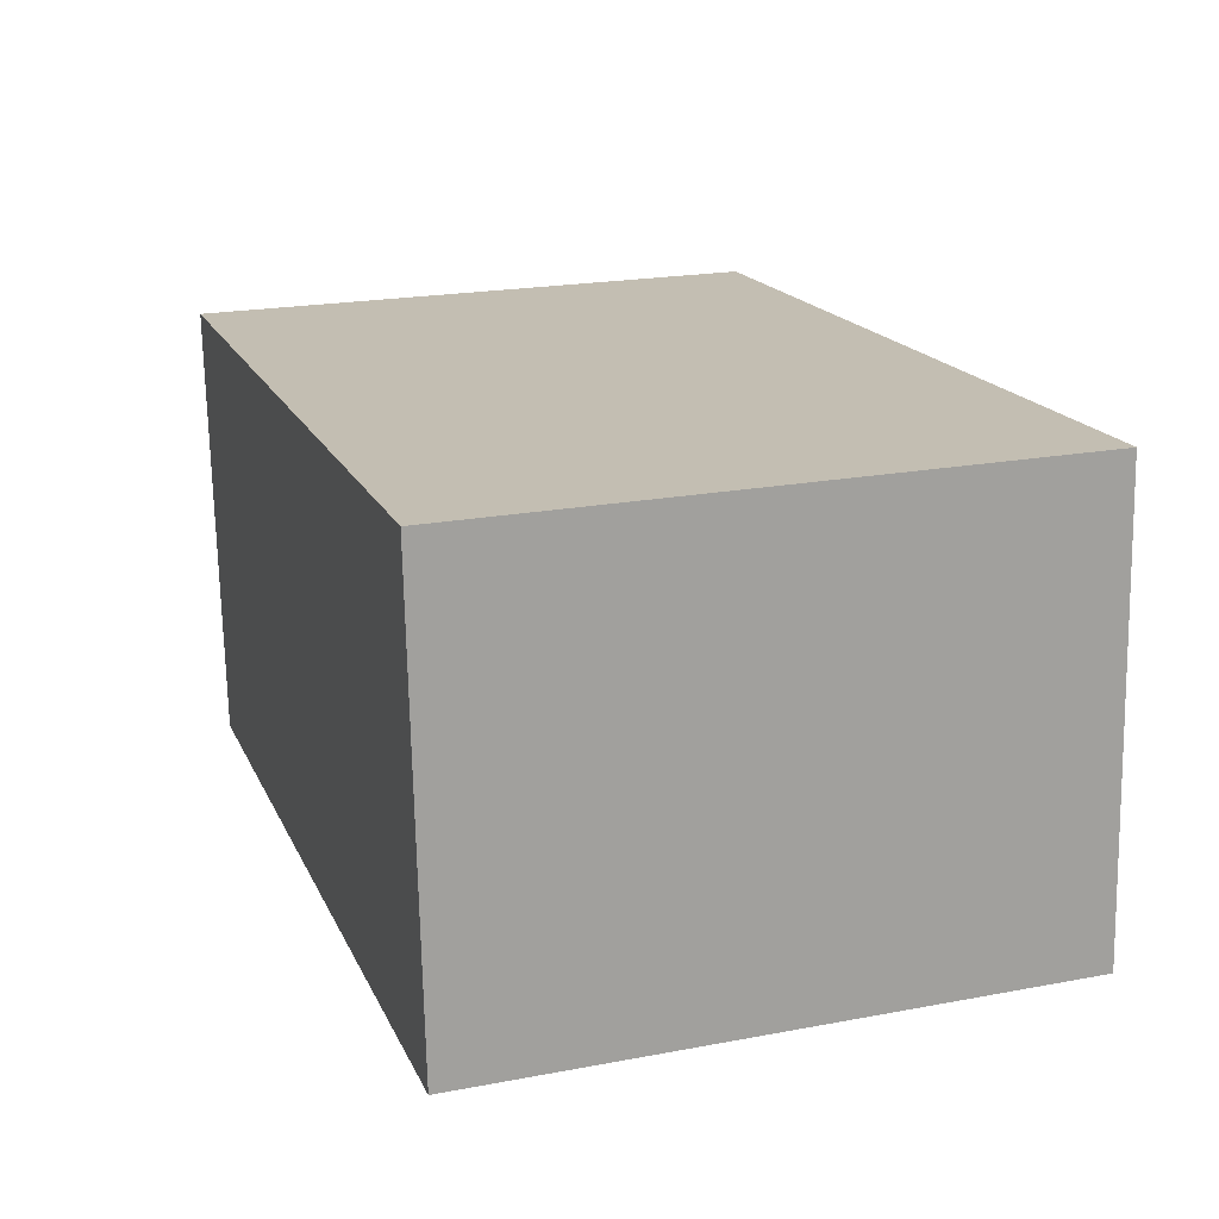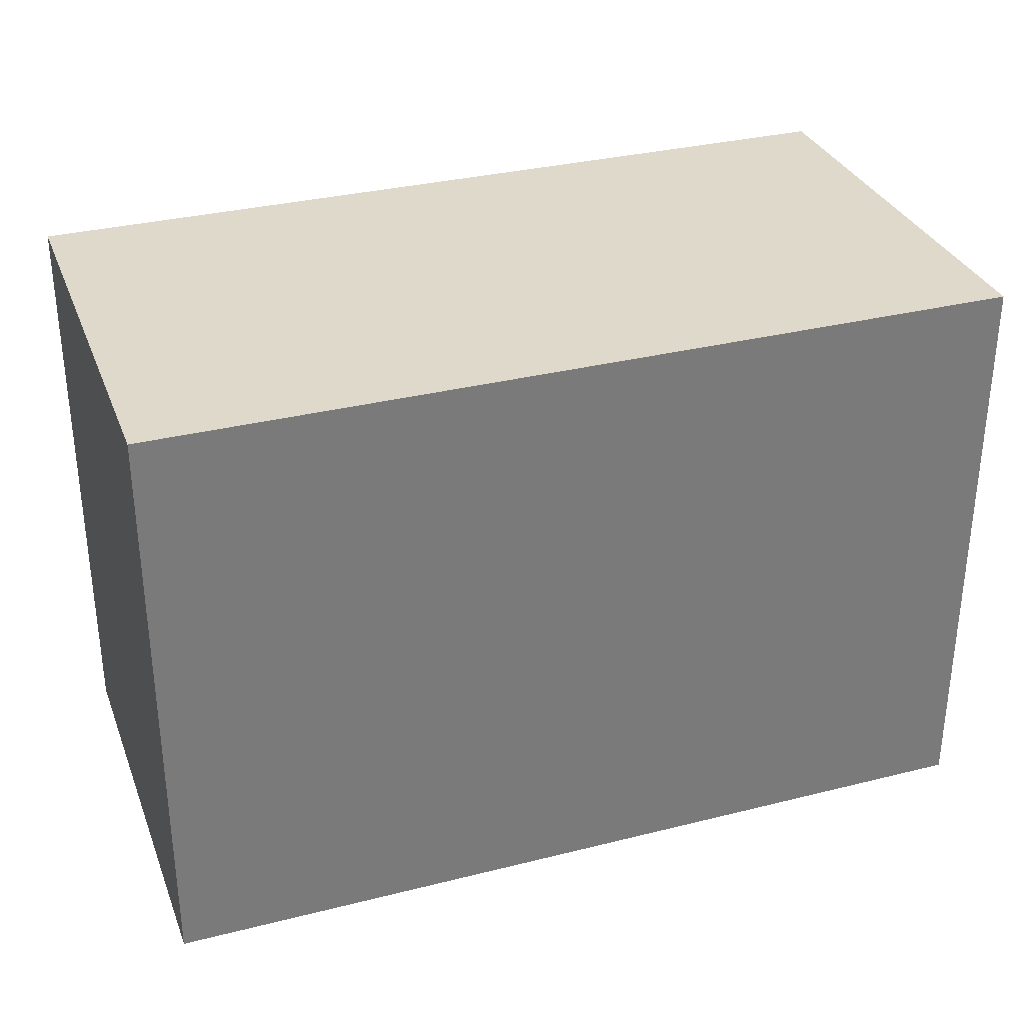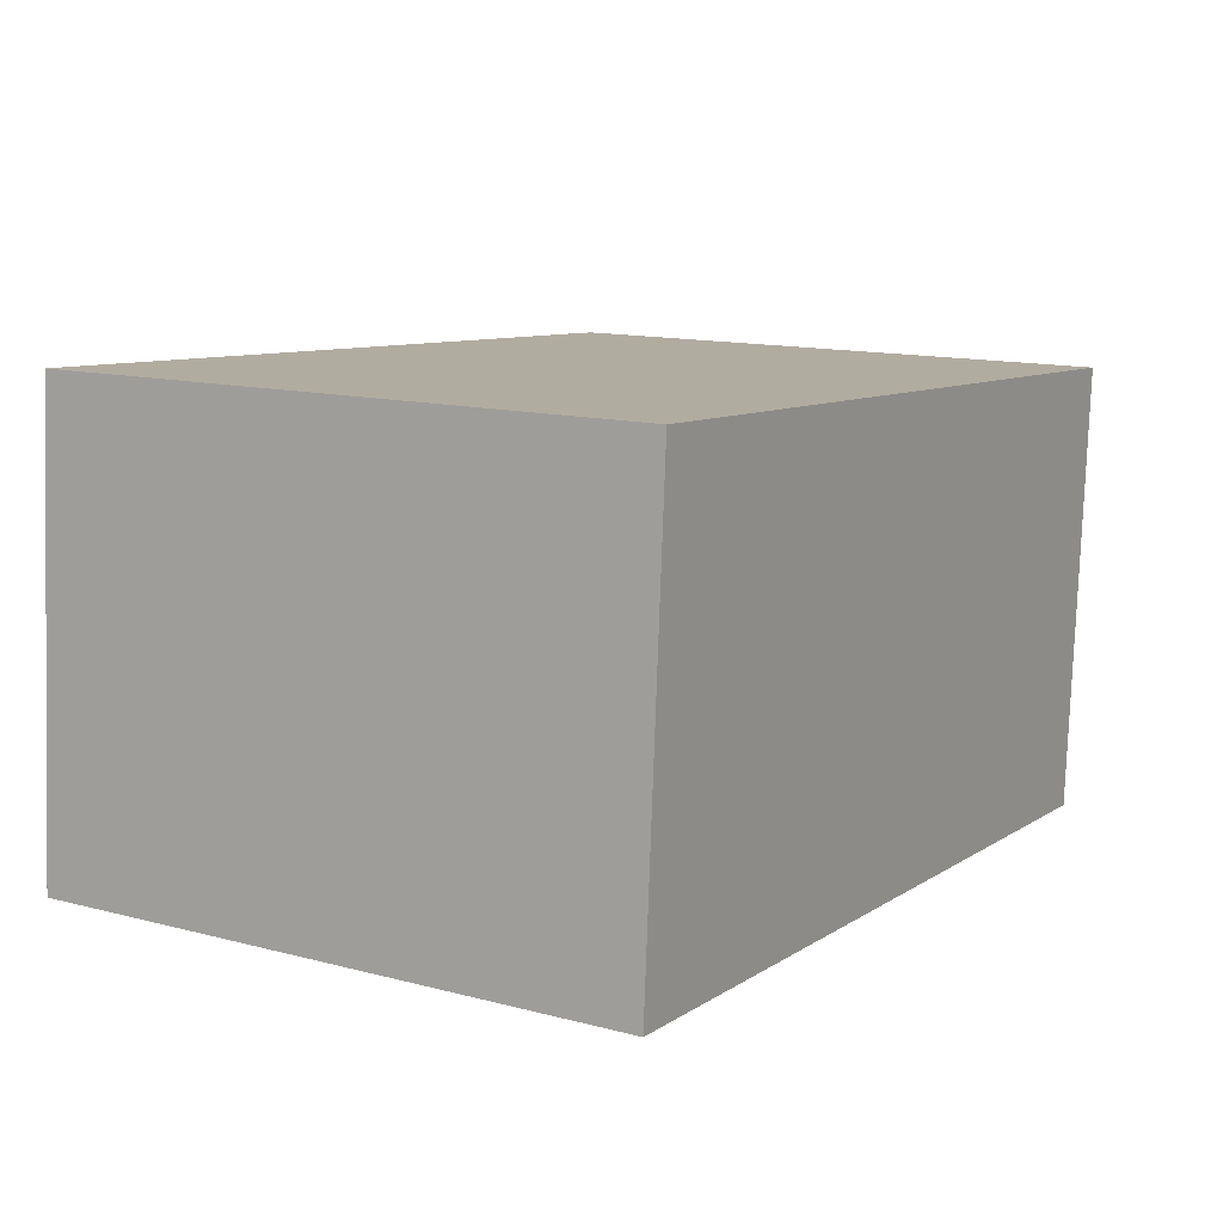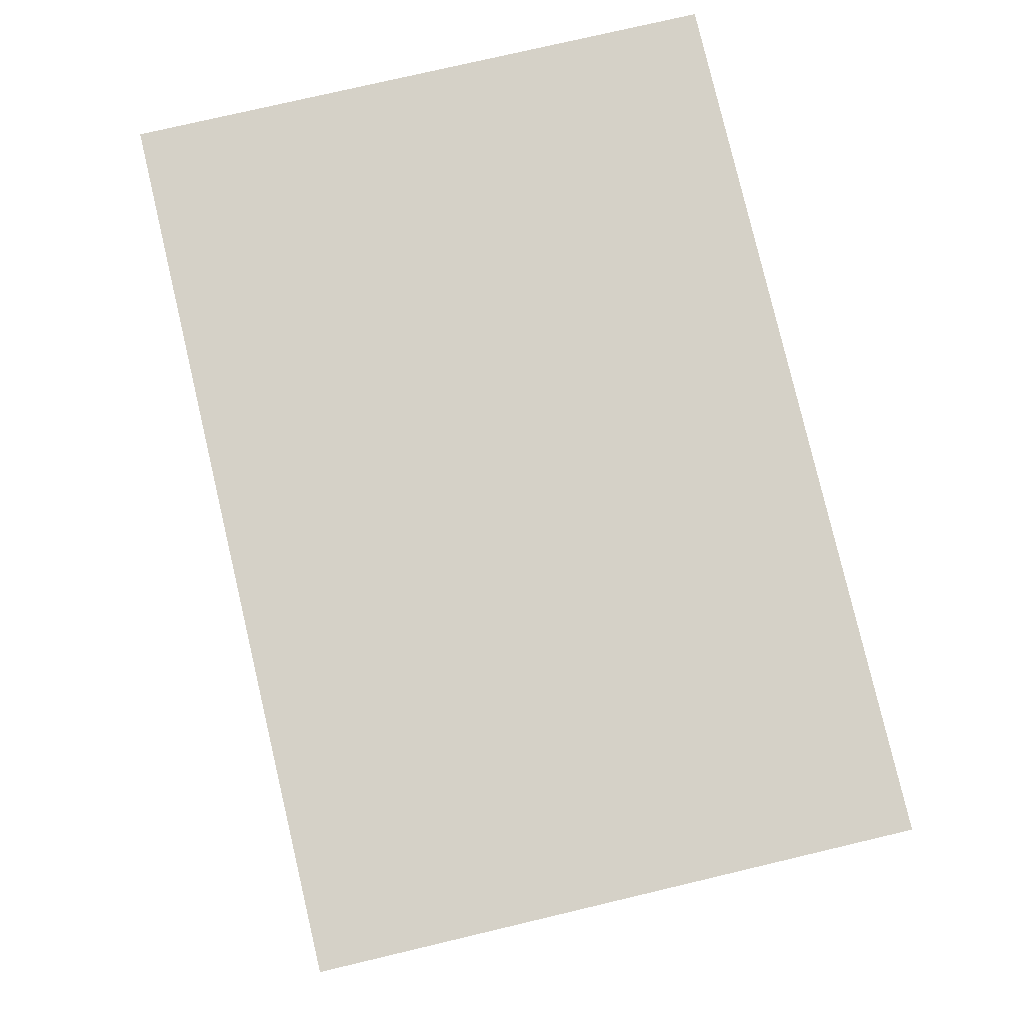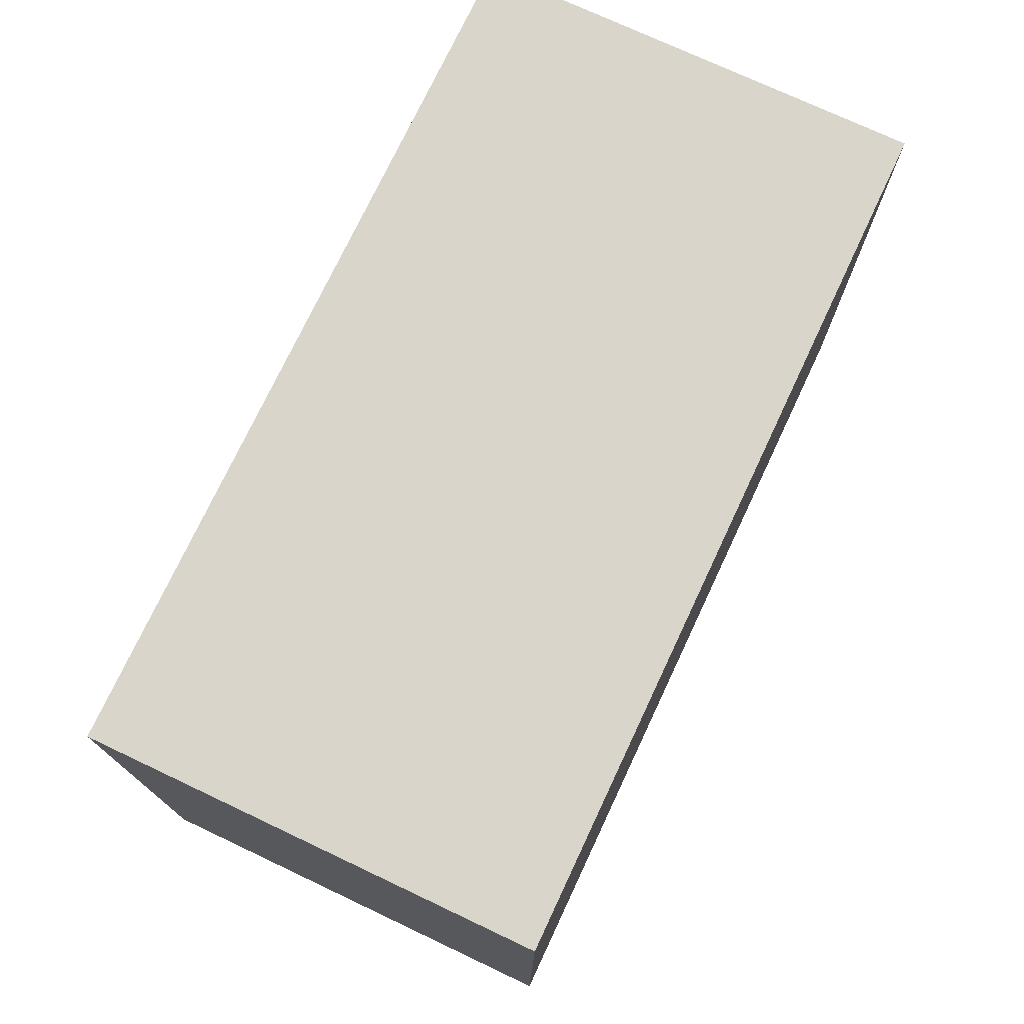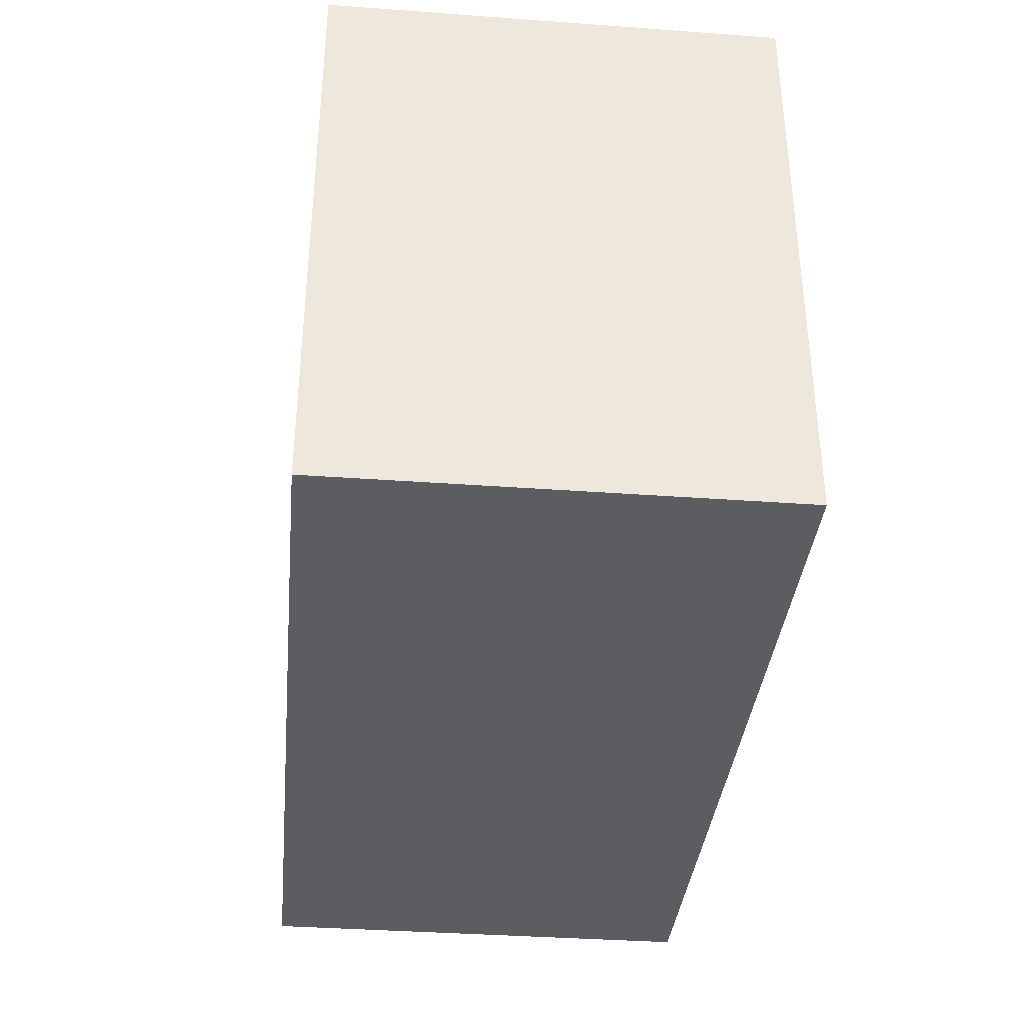
<metadata>
{"format":"obj","ext":"obj","renderer":"f3d","projection":"perspective","resolution":1024,"background":"white","views":[{"elev":21.3,"azim":71.6,"up":"+Z"},{"elev":32.3,"azim":156.9,"up":"+Y"},{"elev":13.1,"azim":120.9,"up":"+Z"},{"elev":76.1,"azim":-103.3,"up":"+Z"},{"elev":74.4,"azim":111.4,"up":"+Y"},{"elev":-36.4,"azim":80.7,"up":"+Y"}]}
</metadata>
<code>
v  0.651 13.01 -9.944
v  19.72 13.01 -8.57
v  19.73 13.01 -8.694
v  19.06 13.01 1.188
v  19.06 13.01 1.249
v  0.198 13.01 0.013
v  0 13.01 7.964e-16
v  19.06 -7.648e-17 1.249
v  19.73 5.324e-16 -8.694
v  19.06 -7.274e-17 1.188
v  19.72 5.248e-16 -8.57
v  0.651 6.089e-16 -9.944
v  0 0 0
v  0.198 -7.96e-19 0.013
g defaultobject
f 1 2 3
f 2 1 4
f 4 1 5
f 5 1 6
f 6 1 7
f 8 4 5
f 4 8 2
f 2 8 3
f 3 8 9
f 9 8 10
f 9 10 11
f 9 1 3
f 1 9 12
f 12 7 1
f 7 12 13
f 6 8 5
f 8 6 7
f 8 7 14
f 14 7 13
f 11 12 9
f 12 11 13
f 13 11 10
f 13 10 8
f 13 8 14

</code>
